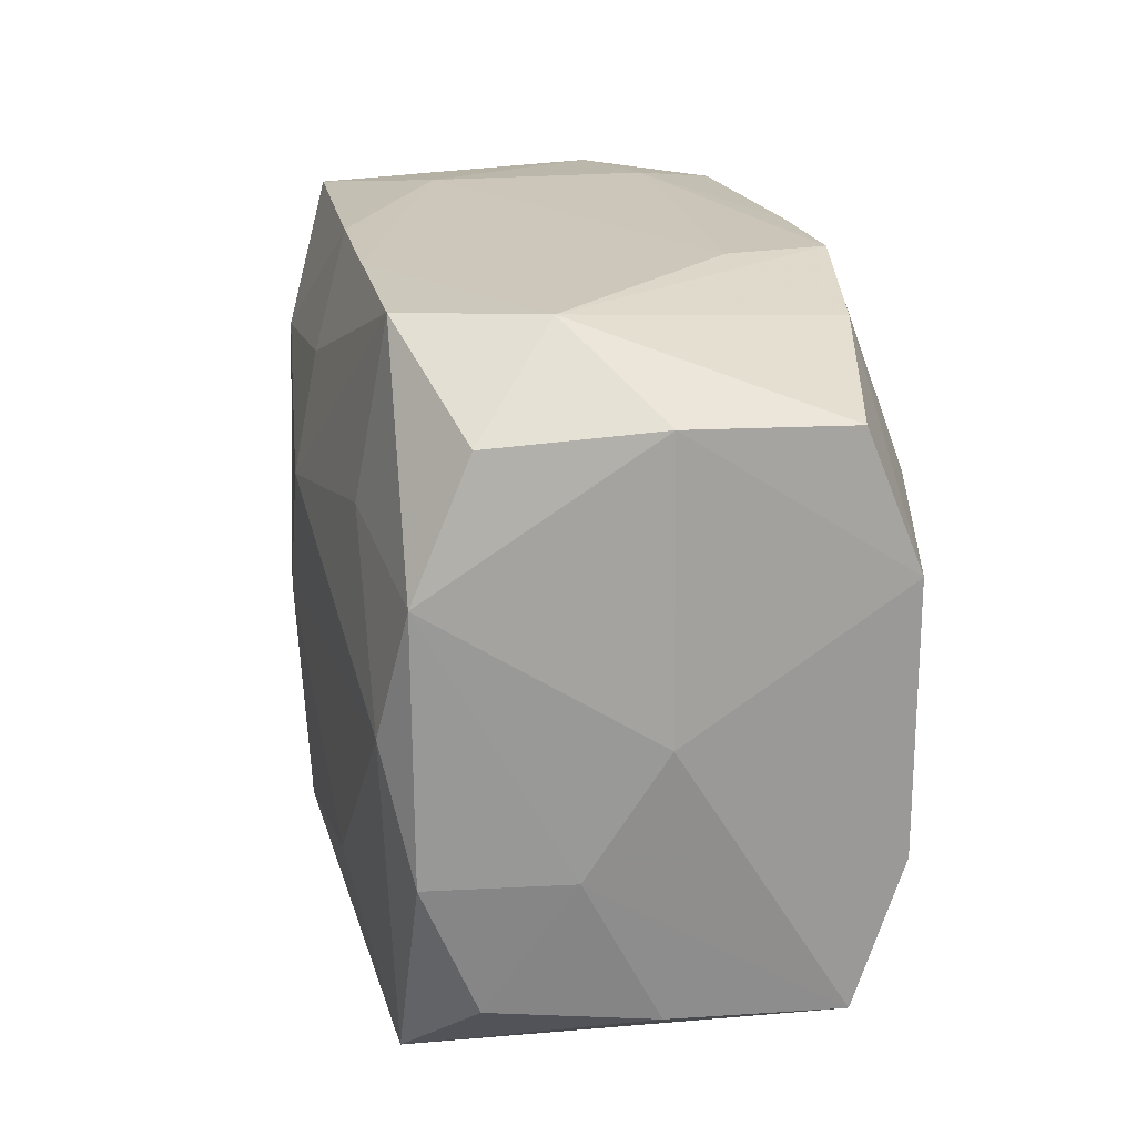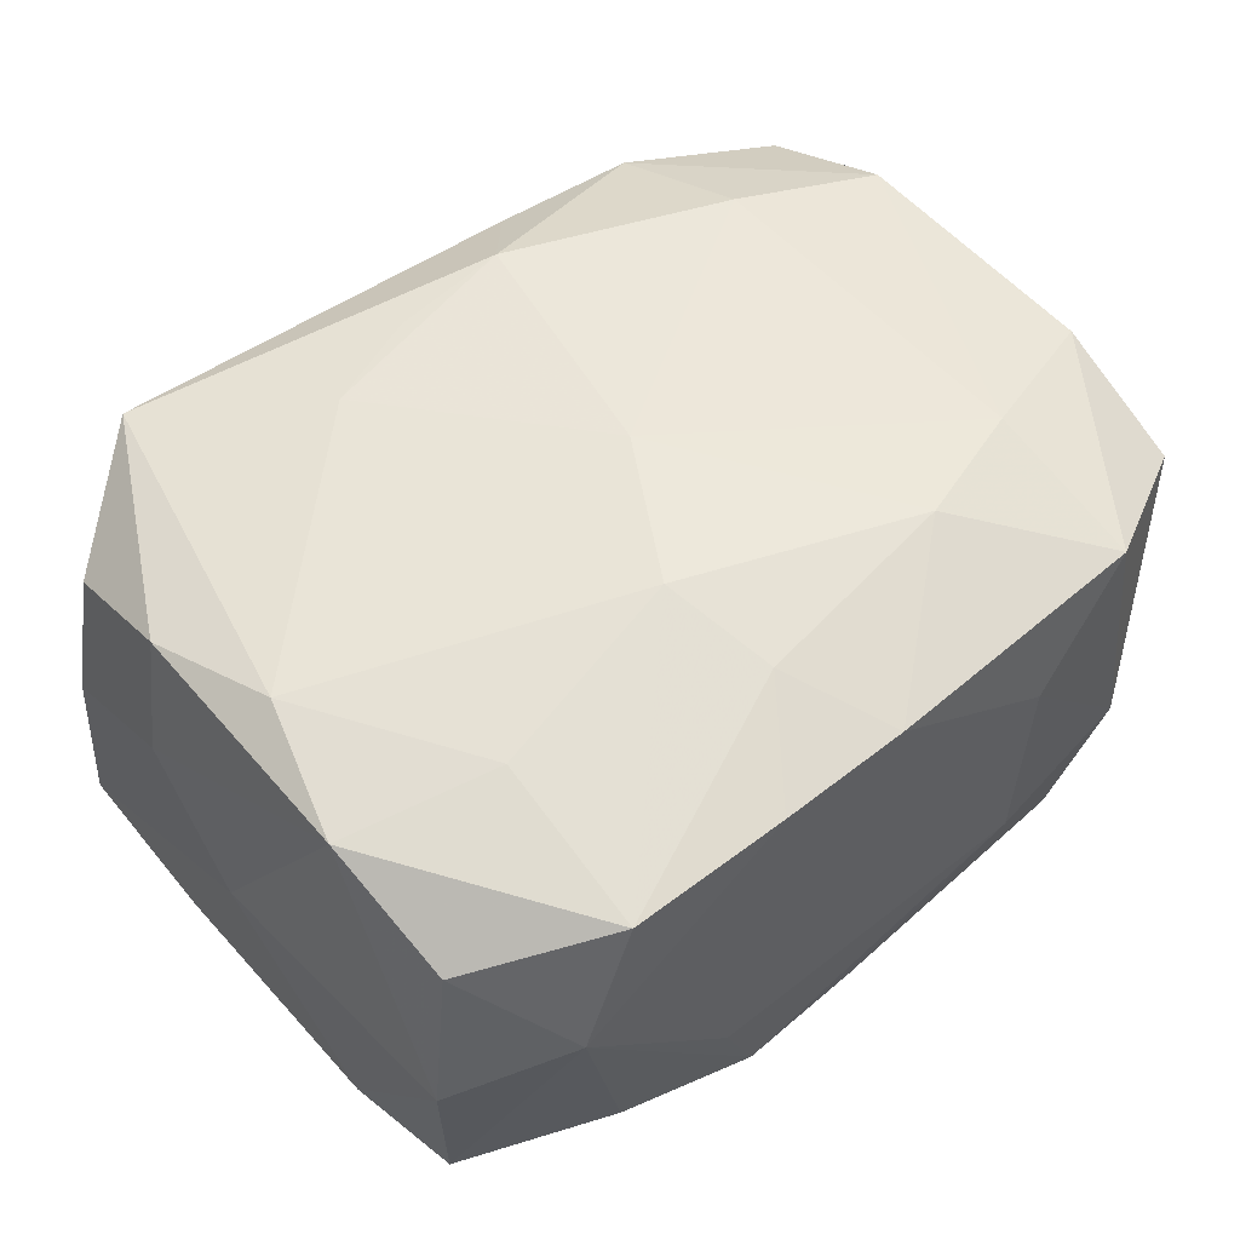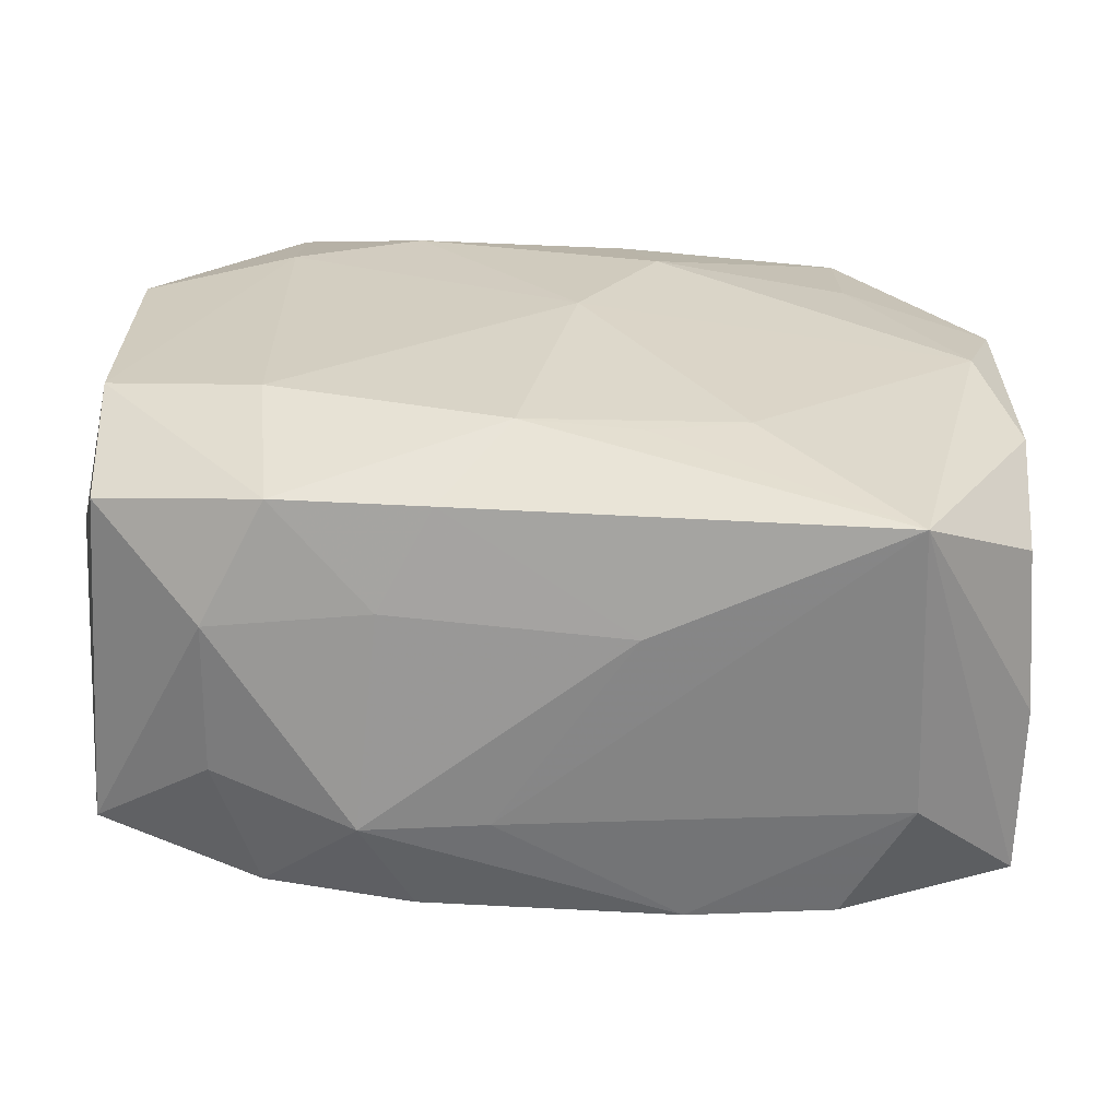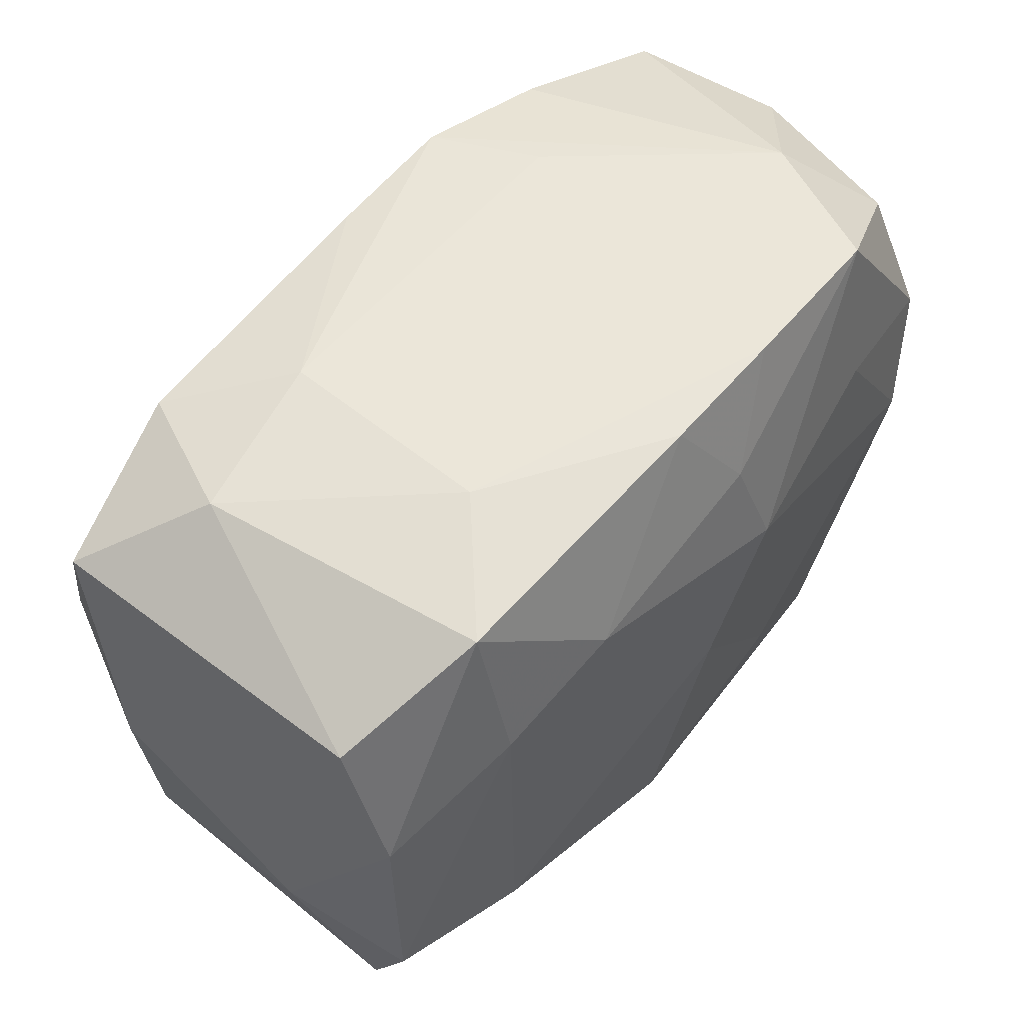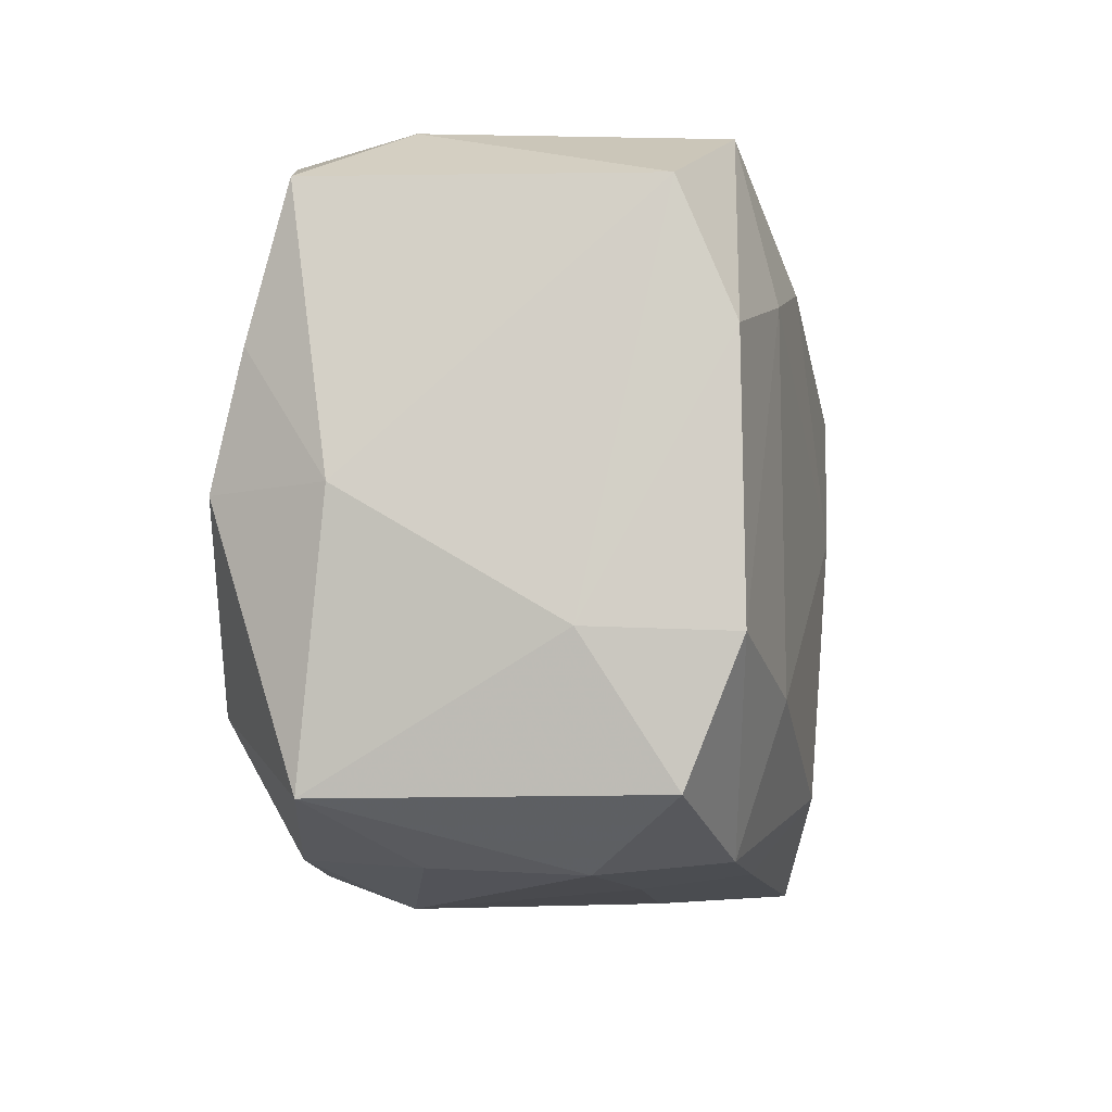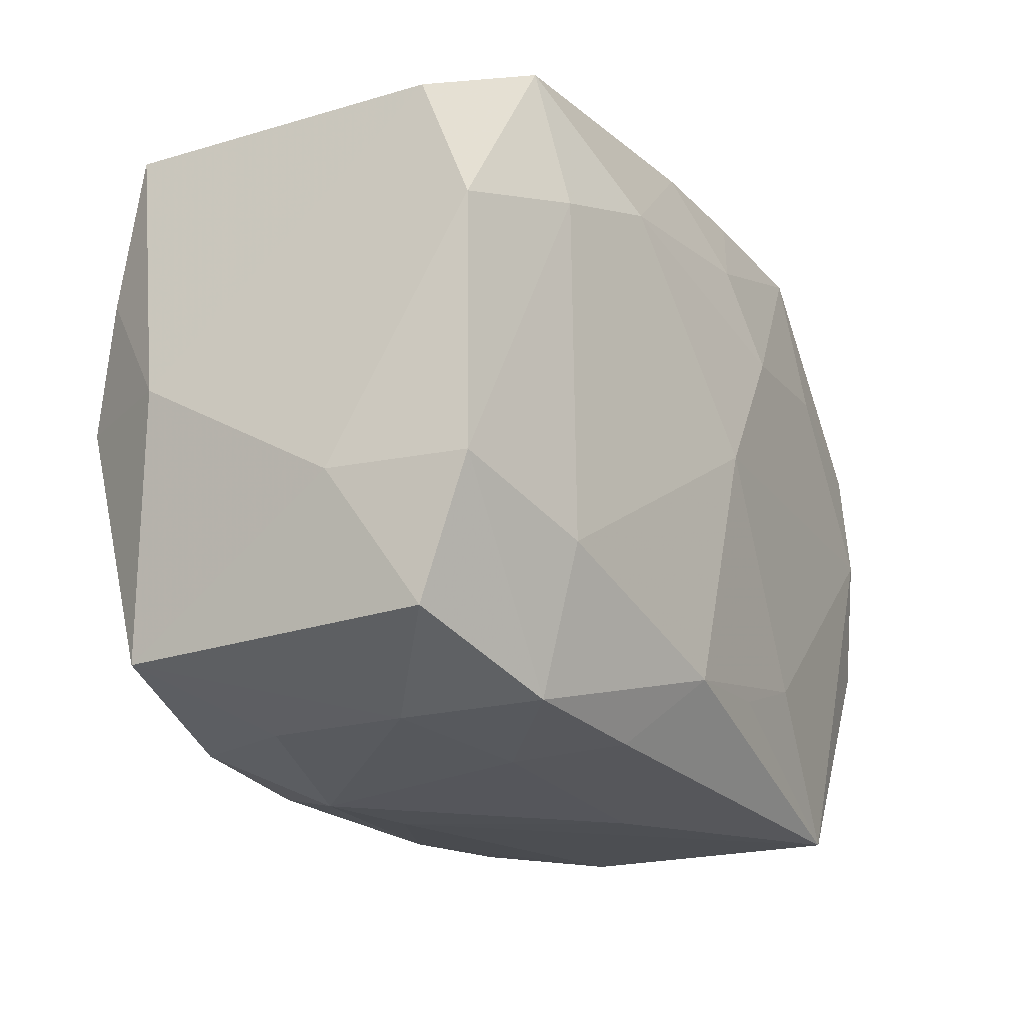
<metadata>
{"format":"obj","ext":"obj","renderer":"f3d","projection":"perspective","resolution":1024,"background":"white","views":[{"elev":21.0,"azim":77.6,"up":"+Y"},{"elev":54.7,"azim":139.8,"up":"+Z"},{"elev":-63.9,"azim":-5.3,"up":"+Y"},{"elev":57.4,"azim":-51.4,"up":"+Y"},{"elev":-8.6,"azim":-83.8,"up":"+Y"},{"elev":-21.7,"azim":-60.3,"up":"+Y"}]}
</metadata>
<code>
v -0.0005657 -0.000155 0.02228
v -0.03175 -0.0007301 -0.02081
v 0.03456 0.0214 -0.01227
v -0.003743 -0.02007 -0.01989
v -0.03454 -0.02193 0.01238
v -0.02339 -0.01471 0.01919
v -0.03674 -0.0007477 -0.01148
v 0.00542 -0.02016 -0.01985
v -0.03669 -0.01081 0.005369
v 0.022 0.004833 -0.0206
v 0.004972 0.01973 -0.02017
v -0.0238 0.02654 0.01599
v -0.03532 0.02118 -0.01455
v 0.0359 -0.02166 -0.01236
v -0.02257 0.01359 -0.02026
v -0.03377 -0.02201 -0.01393
v -0.01366 -0.02784 0.008068
v -0.00503 -0.02075 0.02078
v 0.0004539 0.01291 -0.02144
v 0.03566 -0.00965 0.007147
v 0.00435 -0.02007 0.02045
v 0.02477 -0.01488 -0.01974
v -0.005367 -0.00415 -0.02195
v 0.0007587 -0.0133 -0.02086
v -0.01016 -0.02668 0.01619
v 0.005984 0.01109 0.02236
v 0.03314 -0.02032 0.01372
v 0.03515 0.01058 -0.01656
v 0.01447 -0.0001758 -0.02195
v 0.02709 0.02801 0.007043
v 0.03391 0.01063 0.01827
v -0.01347 0.01729 0.02024
v 0.02271 0.0276 0.01754
v -0.004269 -0.02881 -0.007821
v 0.03509 -0.02134 0.001083
v 0.005047 -0.02873 0.008204
v 0.01074 0.02751 -0.01691
v -0.02341 -0.01559 -0.0212
v -0.01491 0.02819 0.008134
v -0.03535 -0.01116 0.01677
v 0.009881 0.02784 0.01744
v -0.026 -0.02706 0.005526
v 0.02692 -0.02668 -0.005231
v -0.035 0.02067 0.01217
v 0.01085 -0.02653 -0.01583
v 0.03678 0.0001997 0.001037
v 0.03542 -0.01038 -0.01646
v 0.003862 0.01983 0.02024
v 0.03366 -0.009997 0.01809
v 0.02176 0.02526 -0.01512
v 0.03075 0.0002145 0.02019
v -0.01444 0.0281 -0.009075
v -0.03367 0.009521 -0.01804
v -0.02237 0.02579 -0.01699
v 0.01211 -0.01717 0.02054
v 0.02385 -0.02793 0.01815
v 0.02201 0.01413 0.01996
v 0.01415 0.02819 -0.008223
v -0.004278 0.01956 -0.02035
v -0.0271 0.02669 -0.007051
v 0.03307 0.02101 0.01371
v 0.0225 -0.0255 -0.01498
v -0.01386 -0.02927 -0.008887
v 0.03543 0.02223 0.0009068
v -0.02075 -0.02578 -0.01599
v -0.02102 -0.00557 -0.02195
v -0.03534 0.00988 0.01655
v -0.000771 0.02781 0.01721
v 0.03117 4.428e-05 -0.01806
v -0.02508 -0.02649 -0.006449
v -0.006068 0.01053 -0.02195
v -0.02371 0.0138 0.01904
v 0.0001611 0.0271 -0.01702
v -0.009255 -0.02676 -0.01636
v -0.02193 -0.02604 0.01539
v 0.02332 0.01412 -0.01899
f 7 16 9
f 9 16 5
f 36 17 63
f 1 18 55
f 6 18 1
f 6 75 18
f 57 31 33
f 33 31 61
f 5 16 42
f 42 75 5
f 63 17 42
f 17 75 42
f 34 43 56
f 34 36 63
f 56 36 34
f 14 35 56
f 56 43 14
f 66 23 38
f 13 60 54
f 54 15 13
f 13 15 53
f 13 53 7
f 54 60 52
f 39 58 52
f 52 60 39
f 39 60 12
f 40 9 5
f 67 9 40
f 5 75 40
f 75 6 40
f 21 18 56
f 56 55 21
f 21 55 18
f 56 18 25
f 18 75 25
f 25 75 17
f 25 36 56
f 17 36 25
f 72 12 67
f 32 12 72
f 67 40 72
f 72 40 6
f 1 32 72
f 72 6 1
f 20 14 46
f 35 14 20
f 46 31 20
f 31 49 20
f 56 35 27
f 27 49 56
f 35 20 27
f 27 20 49
f 26 57 33
f 26 32 1
f 63 42 70
f 70 42 16
f 37 52 58
f 46 14 47
f 45 34 63
f 43 34 45
f 71 15 59
f 59 19 71
f 11 19 59
f 59 15 54
f 59 37 11
f 53 15 2
f 2 66 38
f 71 66 2
f 2 15 71
f 38 16 2
f 7 53 2
f 2 16 7
f 68 12 32
f 39 12 68
f 67 12 44
f 44 12 60
f 44 13 7
f 7 9 44
f 44 9 67
f 60 13 44
f 31 57 51
f 57 26 51
f 51 49 31
f 1 55 51
f 51 26 1
f 56 49 51
f 51 55 56
f 30 58 39
f 33 61 30
f 30 37 58
f 10 11 76
f 11 37 76
f 71 19 29
f 29 66 71
f 23 66 29
f 38 23 29
f 29 11 10
f 29 19 11
f 63 70 65
f 65 70 16
f 65 16 38
f 62 14 43
f 43 45 62
f 73 59 54
f 37 59 73
f 54 52 73
f 52 37 73
f 32 26 48
f 48 68 32
f 48 26 33
f 64 30 61
f 3 30 64
f 64 31 46
f 64 61 31
f 50 30 3
f 37 30 50
f 50 76 37
f 46 47 28
f 28 50 3
f 76 50 28
f 10 76 28
f 28 64 46
f 3 64 28
f 22 29 10
f 22 47 14
f 14 62 22
f 74 45 63
f 63 65 74
f 74 65 38
f 41 48 33
f 68 48 41
f 33 30 41
f 39 68 41
f 41 30 39
f 10 28 69
f 69 28 47
f 69 22 10
f 47 22 69
f 29 22 8
f 45 74 8
f 8 62 45
f 8 22 62
f 38 29 24
f 24 8 38
f 29 8 24
f 4 74 38
f 38 8 4
f 4 8 74

</code>
